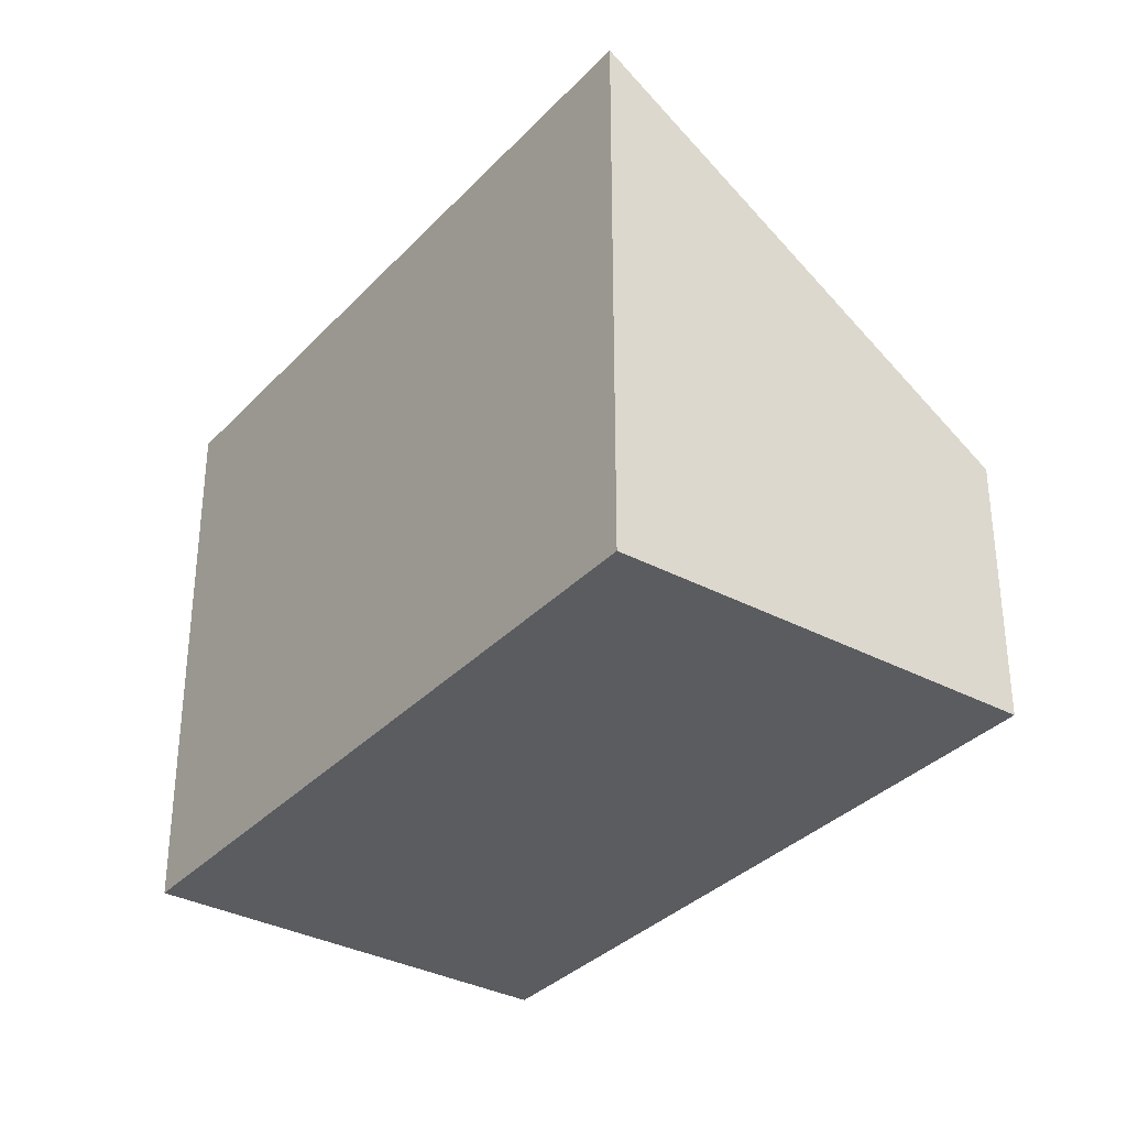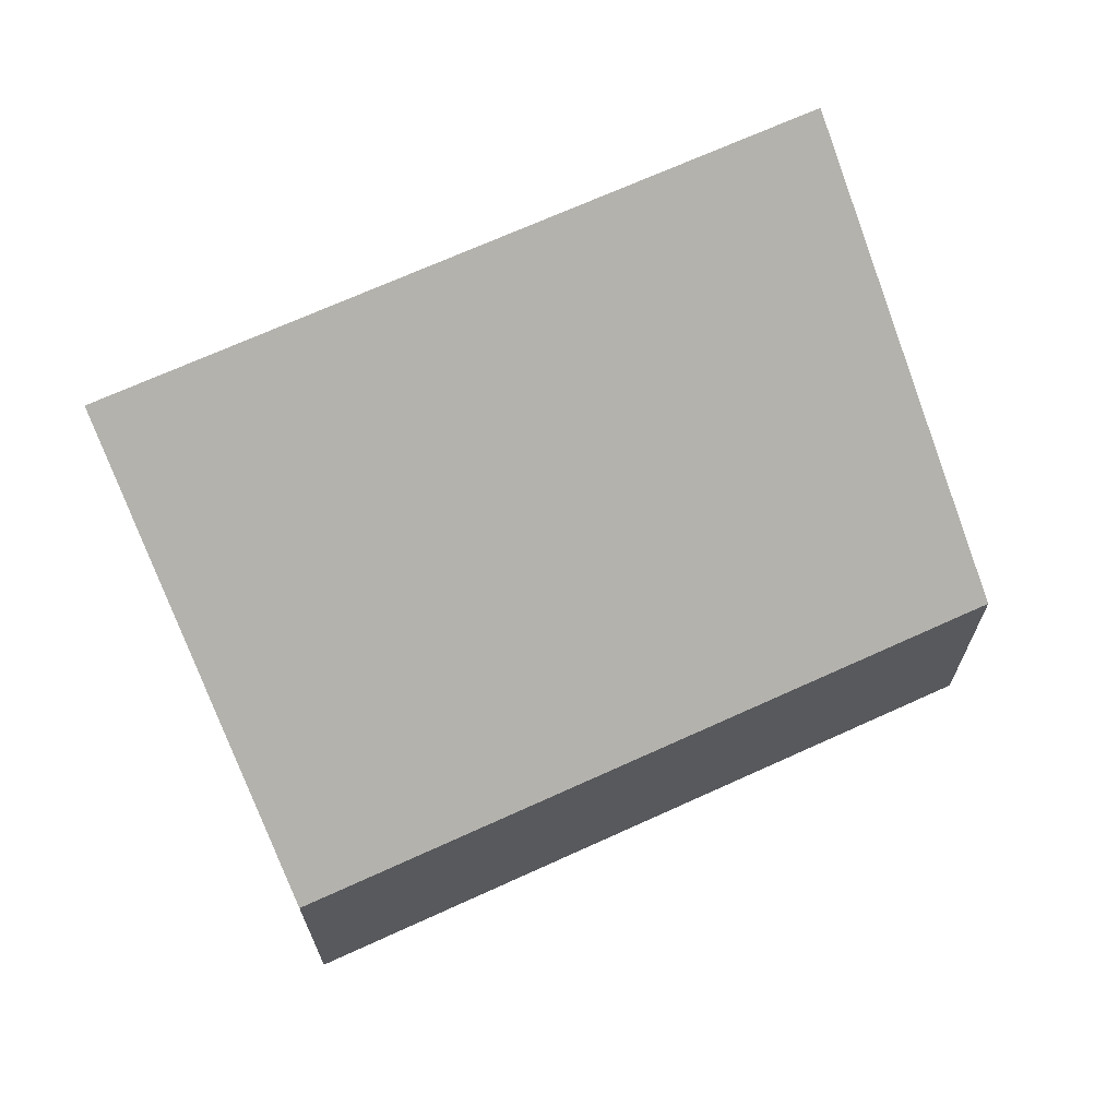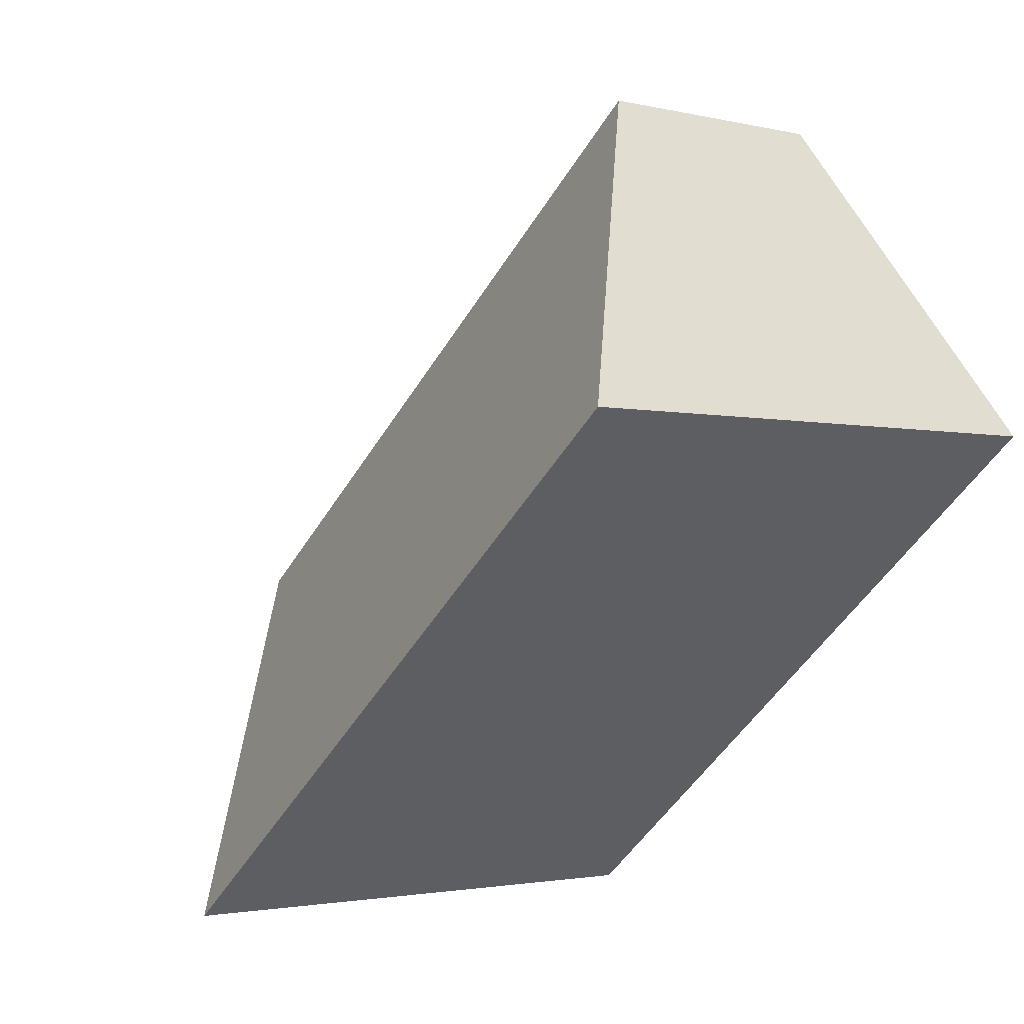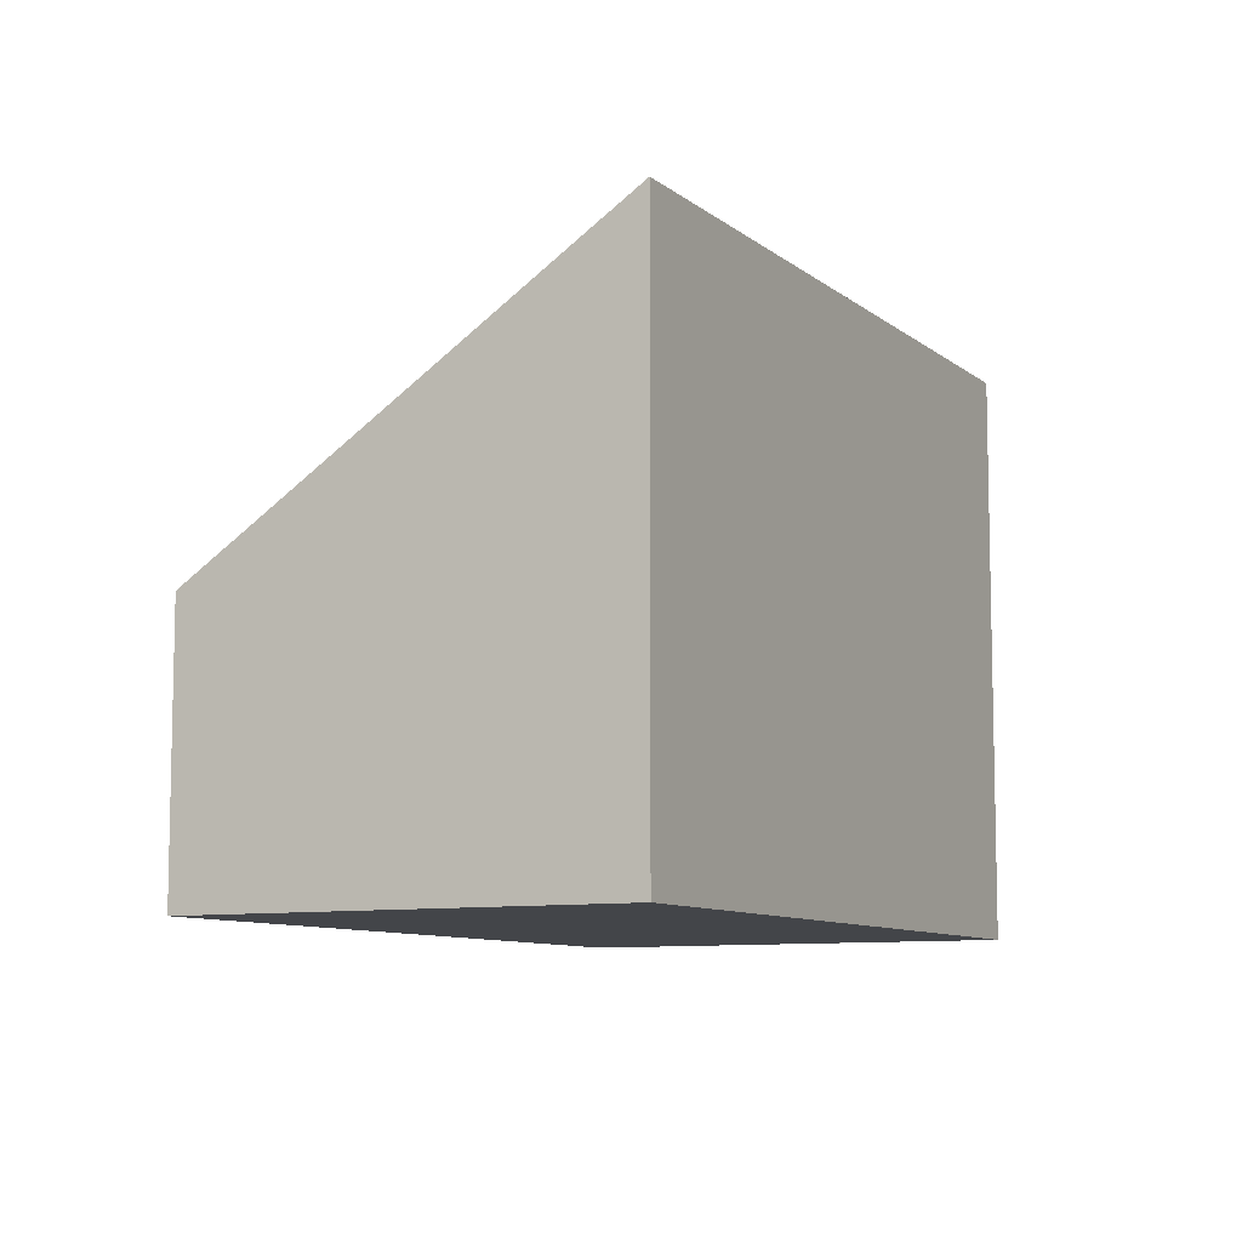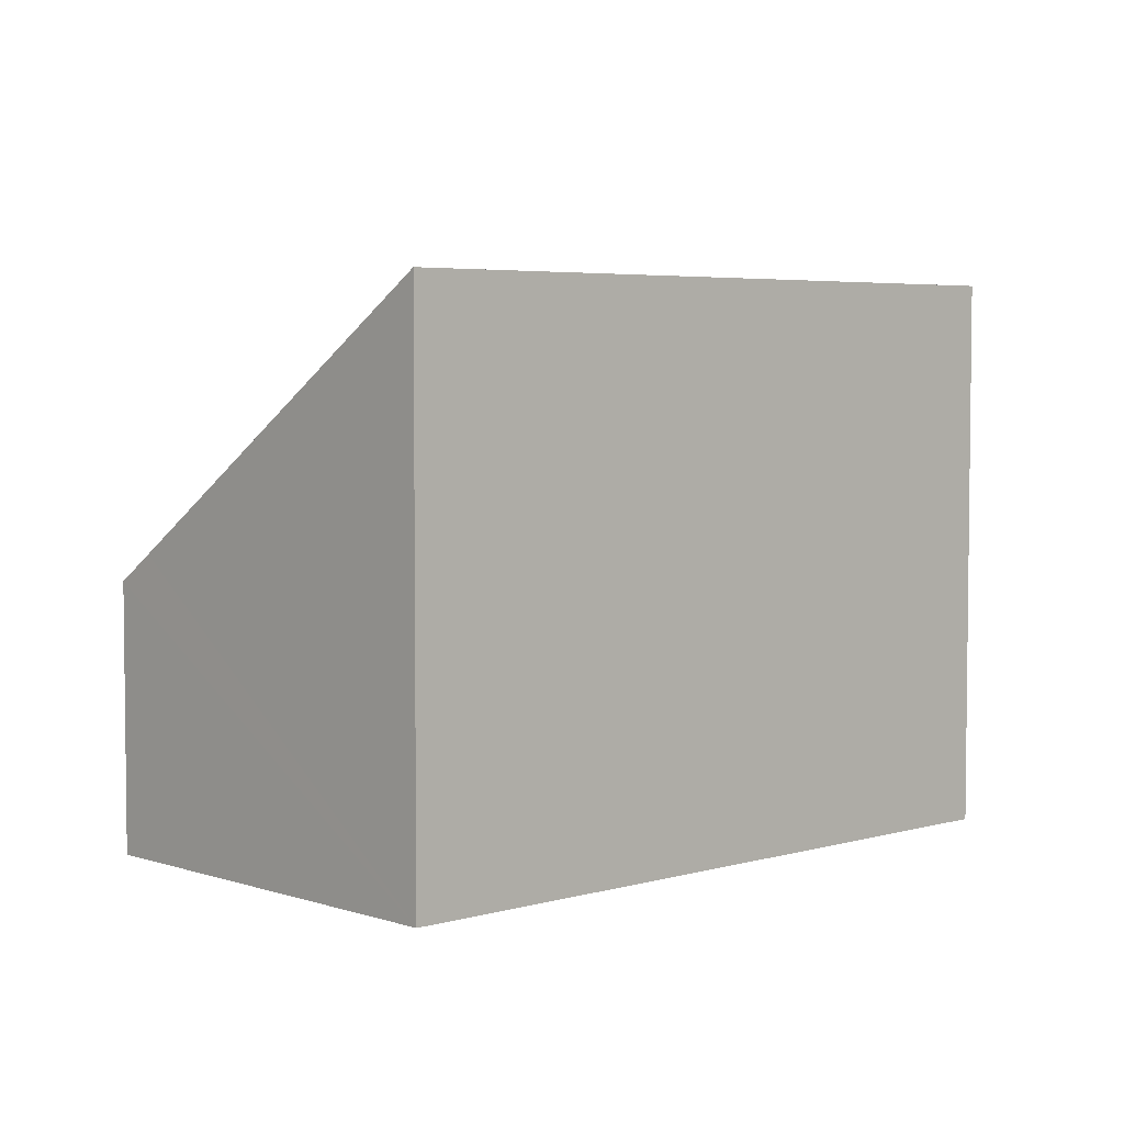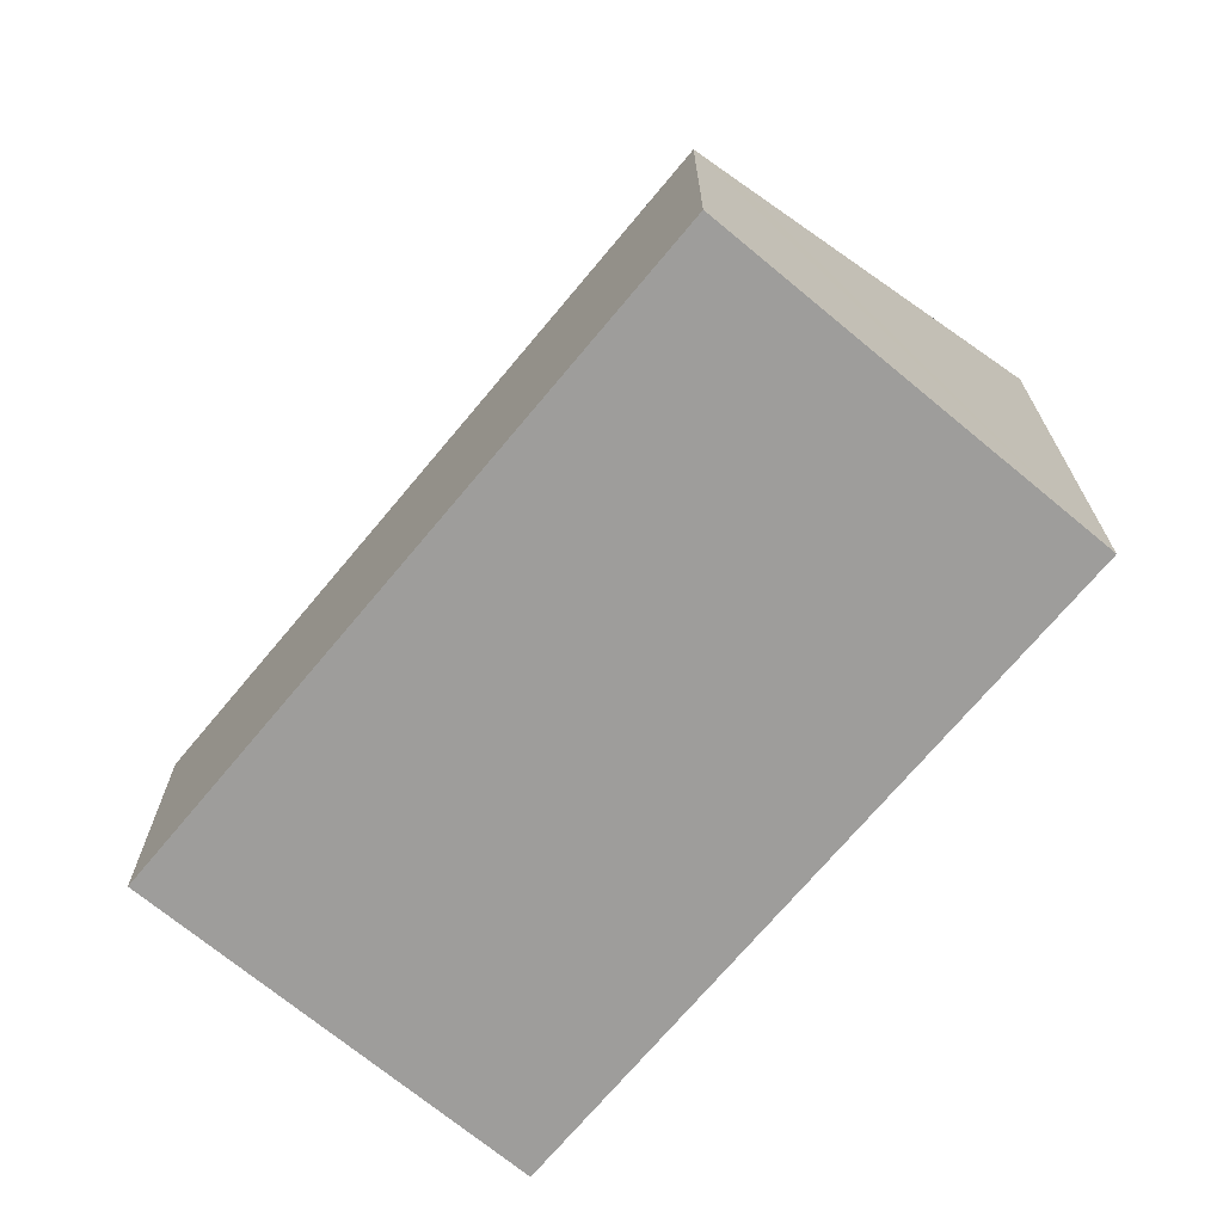
<metadata>
{"format":"obj","ext":"obj","renderer":"f3d","projection":"perspective","resolution":1024,"background":"white","views":[{"elev":-33.9,"azim":-86.5,"up":"+Y"},{"elev":69.2,"azim":14.9,"up":"+Y"},{"elev":-2.1,"azim":-131.0,"up":"+Z"},{"elev":-8.9,"azim":156.9,"up":"+Y"},{"elev":4.5,"azim":176.3,"up":"+Y"},{"elev":-70.5,"azim":89.7,"up":"+Y"}]}
</metadata>
<code>
v  1.992 1.909 2.419
v  1.483 3.975 -1.221
v  0 3.975 2.434e-16
v  4.134 3.975 -3.403
v  5.929 2.112 -1.221
v  6.126 1.908 -0.983
v  4.134 2.084e-16 -3.403
v  6.126 6.019e-17 -0.983
v  5.929 7.476e-17 -1.221
v  1.483 7.476e-17 -1.221
v  0 0 0
v  1.992 -1.481e-16 2.419
g defaultobject
f 1 2 3
f 2 1 4
f 4 1 5
f 5 1 6
f 5 7 4
f 7 5 6
f 7 6 8
f 7 8 9
f 7 2 4
f 2 7 3
f 3 7 10
f 3 10 11
f 11 1 3
f 1 11 12
f 12 6 1
f 6 12 8
f 12 9 8
f 9 12 7
f 7 12 10
f 10 12 11

</code>
